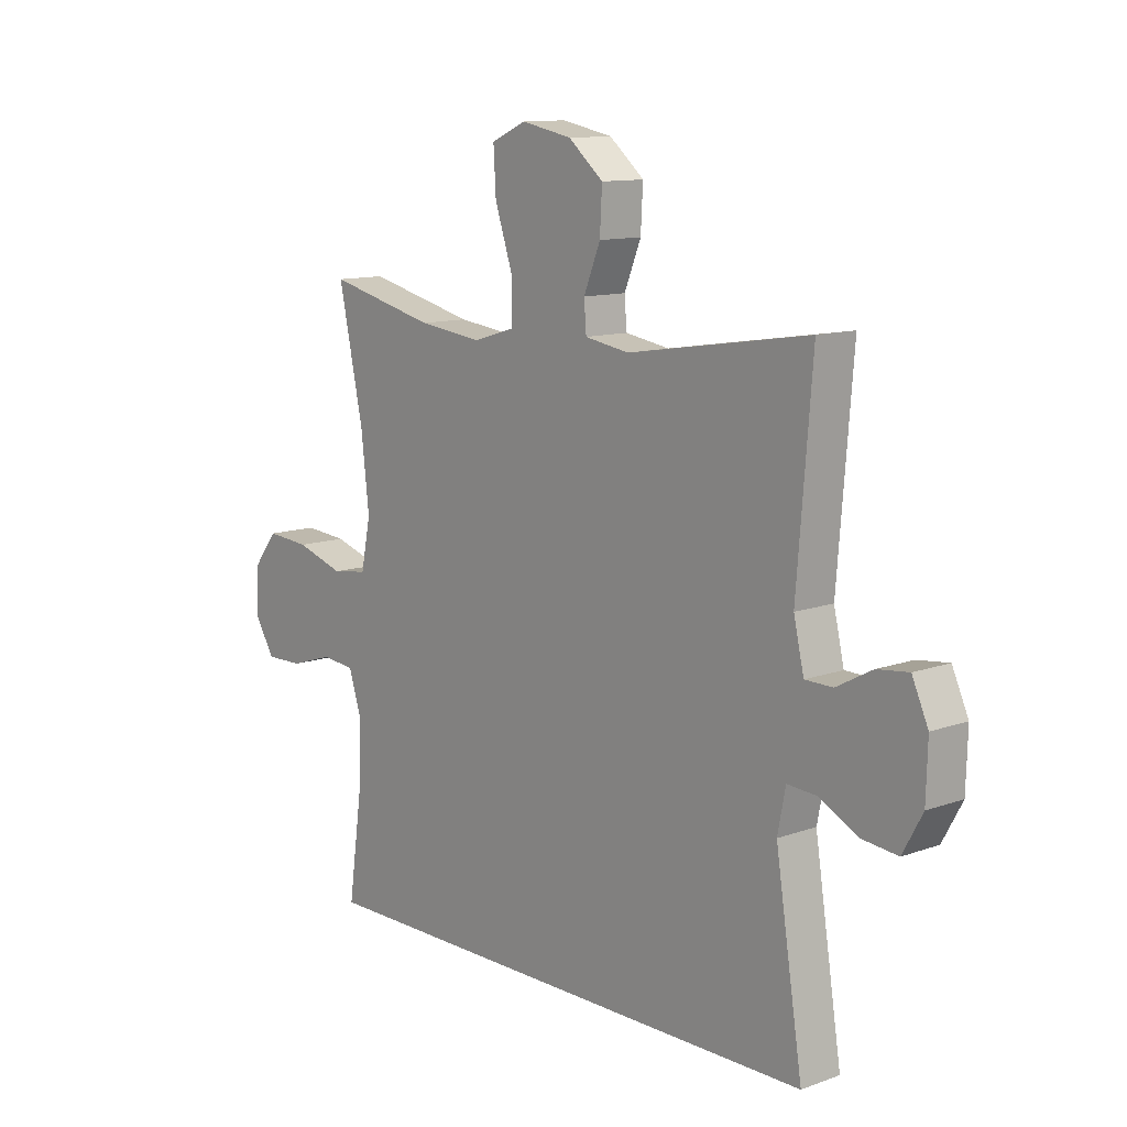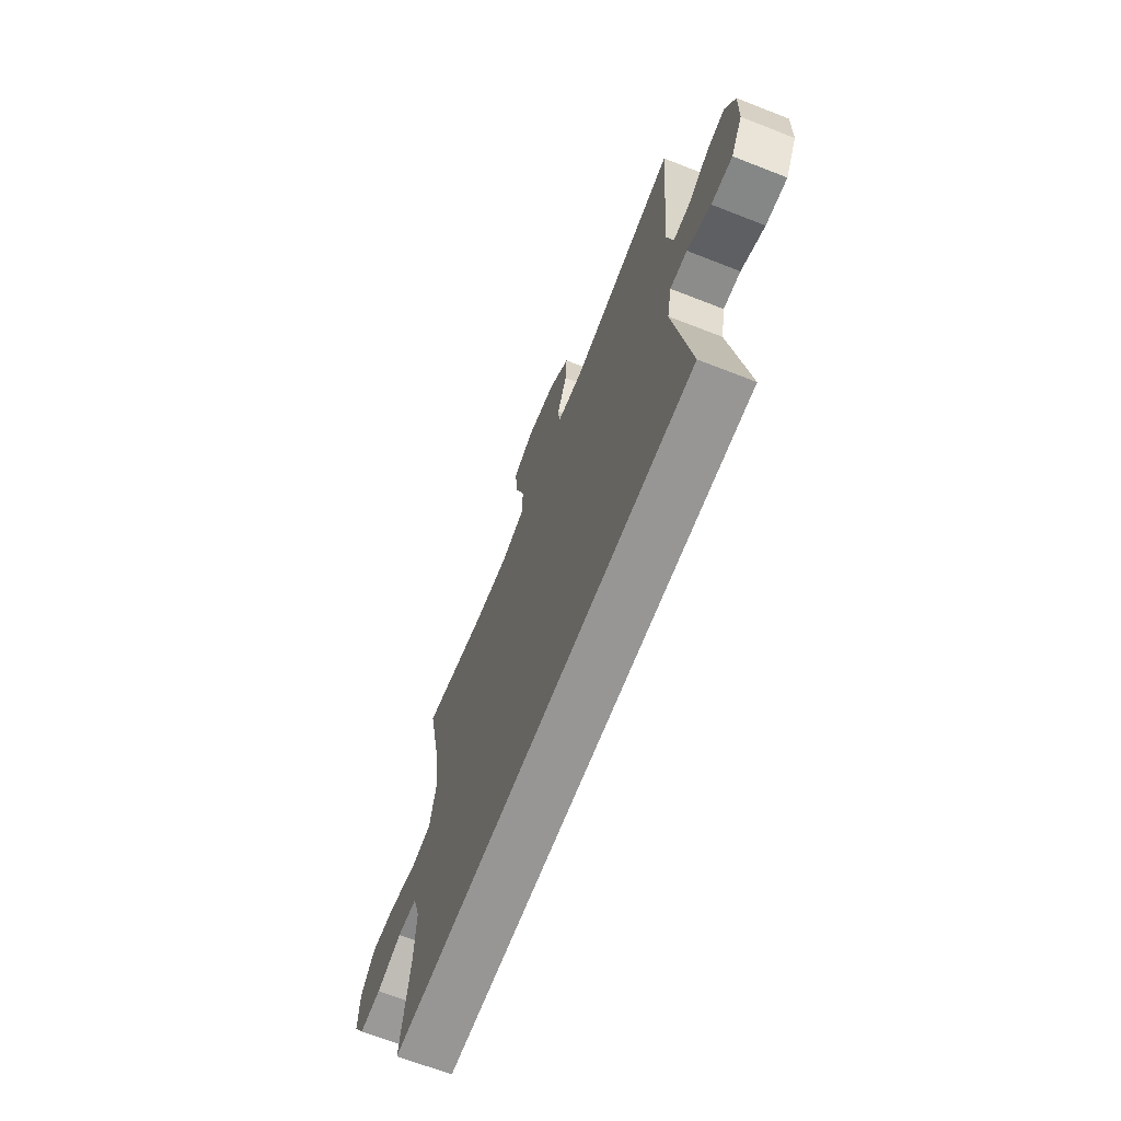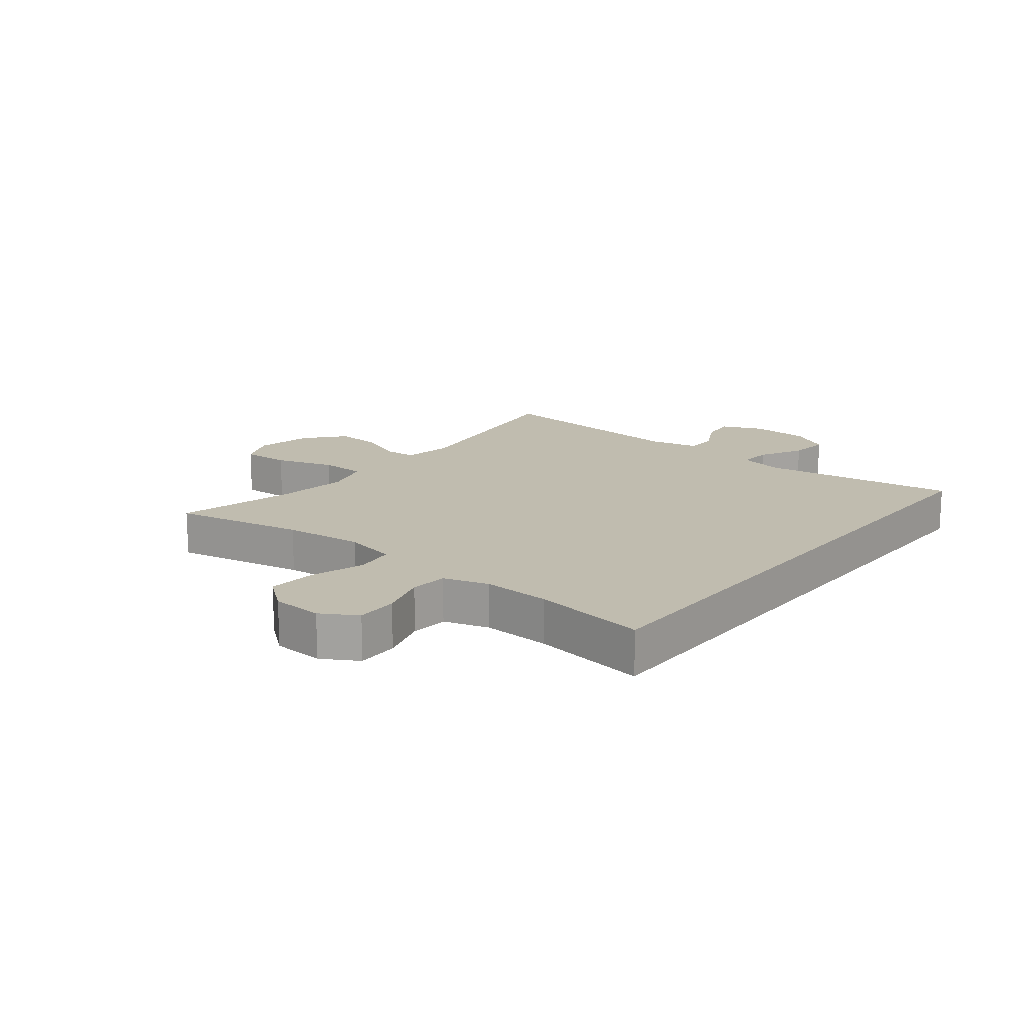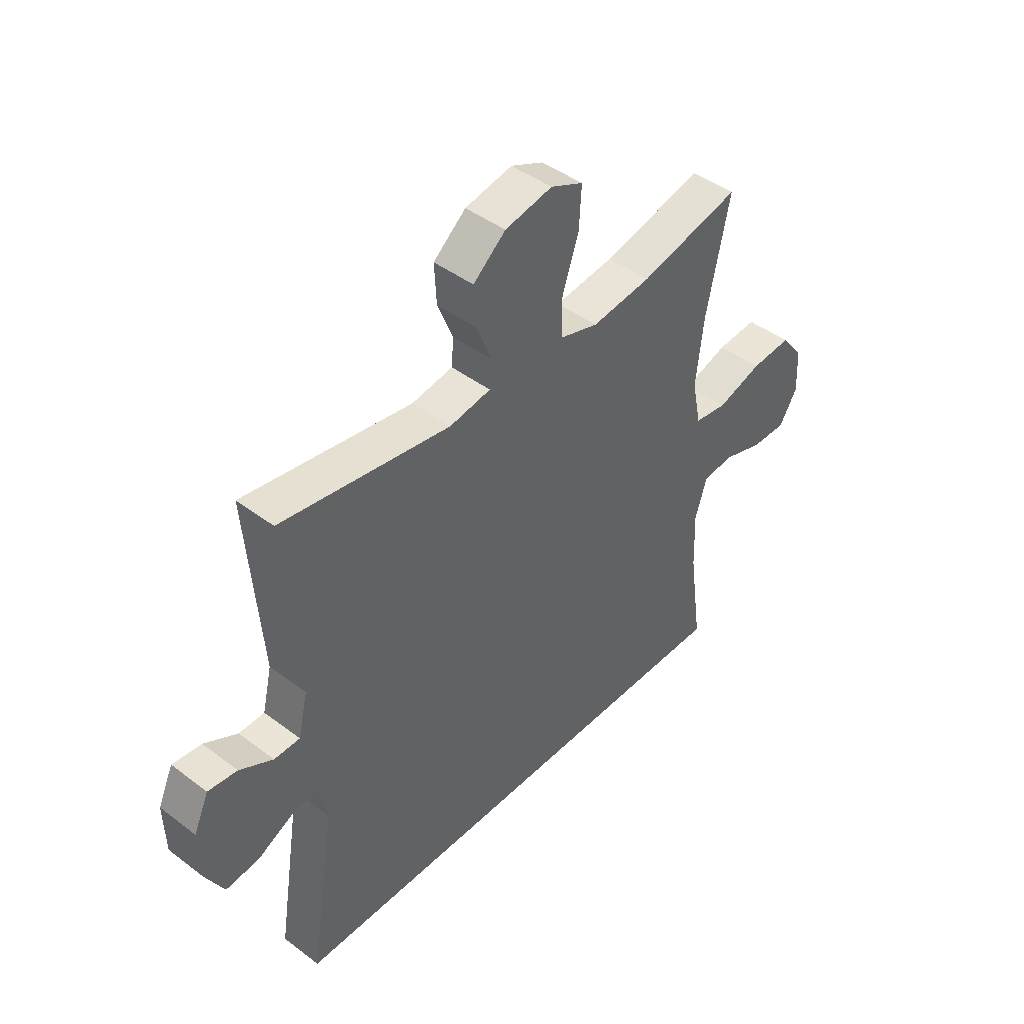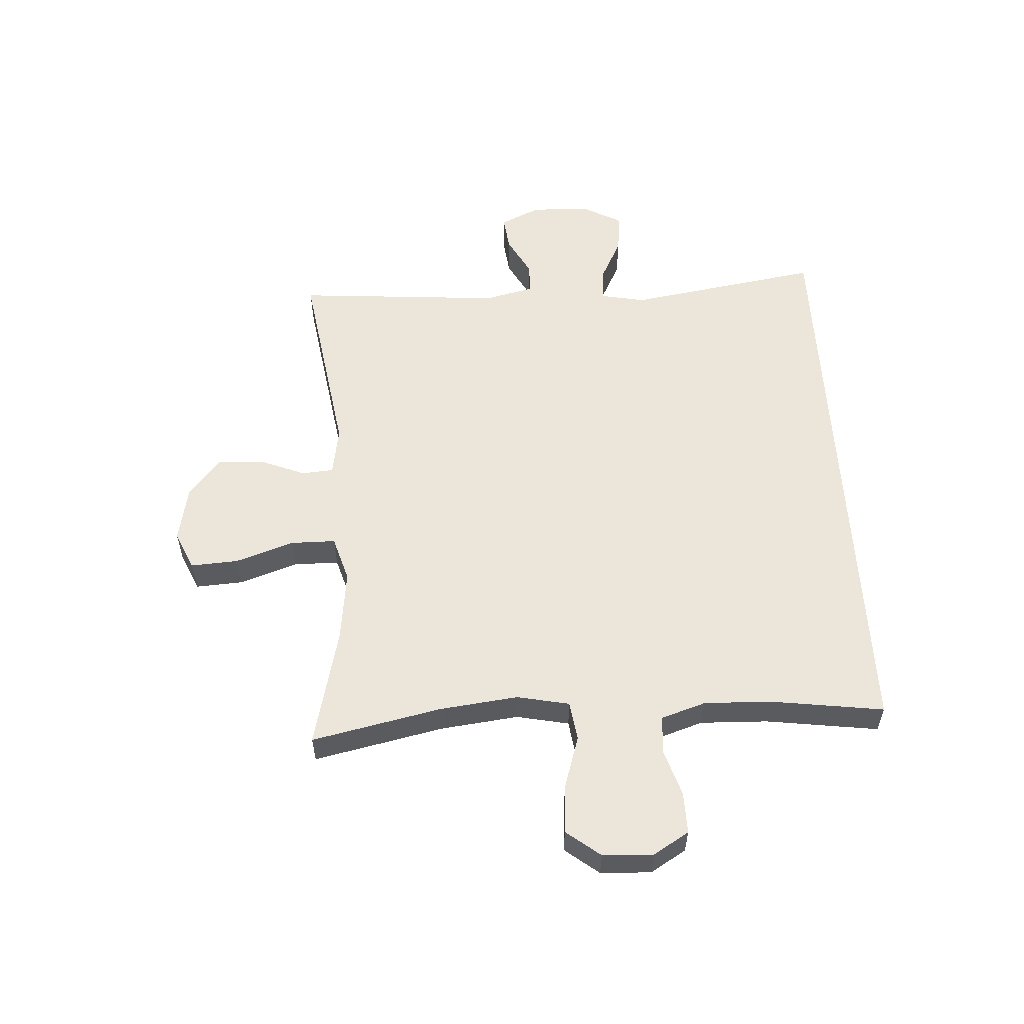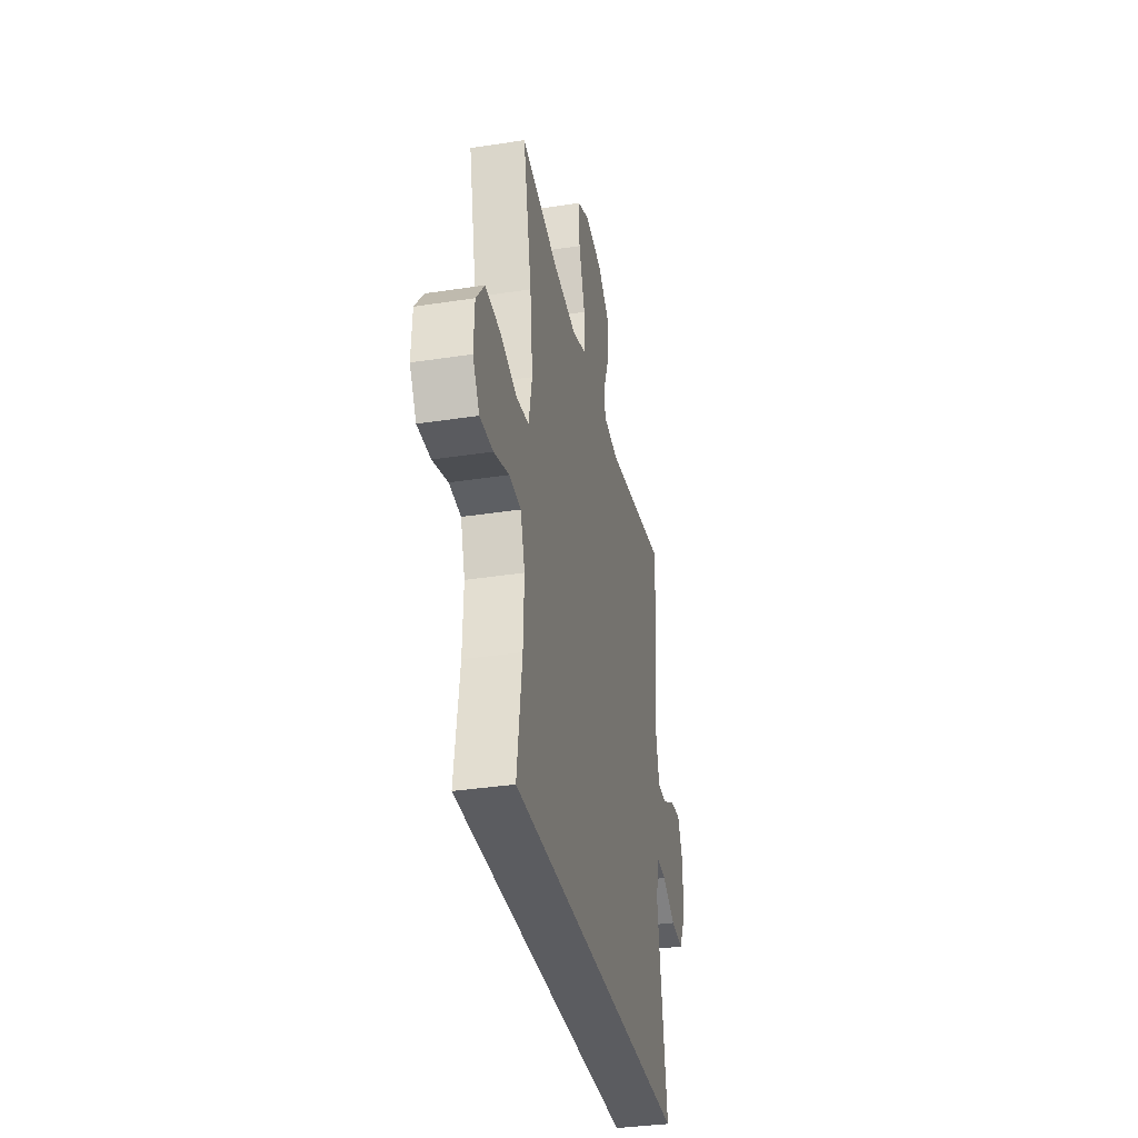
<metadata>
{"format":"obj","ext":"obj","renderer":"f3d","projection":"perspective","resolution":1024,"background":"white","views":[{"elev":11.5,"azim":-130.9,"up":"+Z"},{"elev":-68.0,"azim":-111.4,"up":"+Z"},{"elev":16.3,"azim":128.9,"up":"+Y"},{"elev":44.0,"azim":-48.5,"up":"+Z"},{"elev":56.5,"azim":86.6,"up":"+Y"},{"elev":-34.6,"azim":101.7,"up":"+Z"}]}
</metadata>
<code>
o path22_path22.001
v 0.2926 0.0375 0.4313
v 0.1695 0.0375 0.4161
v 0.09083 0.0375 0.4396
v 0.09019 0.0375 0.5175
v 0.1238 0.0375 0.6188
v 0.1286 0.0375 0.7009
v 0.06218 0.0375 0.7305
v -0.03501 0.0375 0.711
v -0.1017 0.0375 0.6546
v -0.09748 0.0375 0.5758
v -0.06554 0.0375 0.4968
v -0.06988 0.0375 0.4418
v -0.1547 0.0375 0.4276
v -0.5023 0.0375 0.4815
v -0.4735 0.0375 0.123
v -0.4931 0.0375 0.03737
v -0.5461 0.0375 0.03657
v -0.6148 0.0375 0.07359
v -0.6748 0.0375 0.08055
v -0.7057 0.0375 0.01176
v -0.7028 0.0375 -0.08962
v -0.6651 0.0375 -0.1583
v -0.5968 0.0375 -0.1508
v -0.5209 0.0375 -0.1119
v -0.4654 0.0375 -0.108
v -0.4502 0.0375 -0.1855
v -0.5023 0.0375 -0.5204
v 0.4994 0.0375 -0.5204
v 0.4722 0.0375 -0.325
v 0.4681 0.0375 -0.2078
v 0.4926 0.0375 -0.1305
v 0.5567 0.0375 -0.1246
v 0.6391 0.0375 -0.1507
v 0.7109 0.0375 -0.1521
v 0.7478 0.0375 -0.09057
v 0.7438 0.0375 -0.002748
v 0.698 0.0375 0.05591
v 0.615 0.0375 0.0495
v 0.5229 0.0375 0.02028
v 0.4554 0.0375 0.03
v 0.4368 0.0375 0.1208
v 0.4522 0.0375 0.2565
v 0.4994 0.0375 0.4815
v 0.2926 -0.0375 0.4313
v 0.1695 -0.0375 0.4161
v 0.09083 -0.0375 0.4396
v 0.09019 -0.0375 0.5175
v 0.1238 -0.0375 0.6188
v 0.1286 -0.0375 0.7009
v 0.06218 -0.0375 0.7305
v -0.03501 -0.0375 0.711
v -0.1017 -0.0375 0.6546
v -0.09748 -0.0375 0.5758
v -0.06554 -0.0375 0.4968
v -0.06988 -0.0375 0.4418
v -0.1547 -0.0375 0.4276
v -0.5023 -0.0375 0.4815
v -0.4735 -0.0375 0.123
v -0.4931 -0.0375 0.03737
v -0.5461 -0.0375 0.03657
v -0.6148 -0.0375 0.07359
v -0.6748 -0.0375 0.08055
v -0.7057 -0.0375 0.01176
v -0.7028 -0.0375 -0.08962
v -0.6651 -0.0375 -0.1583
v -0.5968 -0.0375 -0.1508
v -0.5209 -0.0375 -0.1119
v -0.4654 -0.0375 -0.108
v -0.4502 -0.0375 -0.1855
v -0.5023 -0.0375 -0.5204
v 0.4994 -0.0375 -0.5204
v 0.4722 -0.0375 -0.325
v 0.4681 -0.0375 -0.2078
v 0.4926 -0.0375 -0.1305
v 0.5567 -0.0375 -0.1246
v 0.6391 -0.0375 -0.1507
v 0.7109 -0.0375 -0.1521
v 0.7478 -0.0375 -0.09057
v 0.7438 -0.0375 -0.002748
v 0.698 -0.0375 0.05591
v 0.615 -0.0375 0.0495
v 0.5229 -0.0375 0.02028
v 0.4554 -0.0375 0.03
v 0.4368 -0.0375 0.1208
v 0.4522 -0.0375 0.2565
v 0.4994 -0.0375 0.4815
v 0.7109 0.0375 -0.1521
v 0.7109 0.0375 -0.1521
v 0.7478 0.0375 -0.09057
v 0.7438 0.0375 -0.002748
v 0.698 0.0375 0.05591
v 0.6391 0.0375 -0.1507
v 0.615 0.0375 0.0495
v 0.5567 0.0375 -0.1246
v 0.5229 0.0375 0.02028
v 0.4926 0.0375 -0.1305
v 0.4926 0.0375 -0.1305
v 0.4554 0.0375 0.03
v 0.4554 0.0375 0.03
v -0.5023 0.0375 -0.5204
v -0.5023 0.0375 -0.5204
v 0.4994 0.0375 -0.5204
v 0.4994 0.0375 -0.5204
v 0.4681 0.0375 -0.2078
v 0.4722 0.0375 -0.325
v 0.4522 0.0375 0.2565
v 0.4994 0.0375 0.4815
v 0.4994 0.0375 0.4815
v 0.4368 0.0375 0.1208
v 0.2926 0.0375 0.4313
v 0.1695 0.0375 0.4161
v 0.09083 0.0375 0.4396
v 0.09083 0.0375 0.4396
v 0.1238 0.0375 0.6188
v 0.1286 0.0375 0.7009
v 0.1286 0.0375 0.7009
v 0.06218 0.0375 0.7305
v 0.09019 0.0375 0.5175
v -0.03501 0.0375 0.711
v -0.06554 0.0375 0.4968
v -0.06988 0.0375 0.4418
v -0.06988 0.0375 0.4418
v -0.1017 0.0375 0.6546
v -0.09748 0.0375 0.5758
v -0.1547 0.0375 0.4276
v -0.4654 0.0375 -0.108
v -0.4654 0.0375 -0.108
v -0.4502 0.0375 -0.1855
v -0.5209 0.0375 -0.1119
v -0.4735 0.0375 0.123
v -0.4931 0.0375 0.03737
v -0.4931 0.0375 0.03737
v -0.5023 0.0375 0.4815
v -0.5023 0.0375 0.4815
v -0.5461 0.0375 0.03657
v -0.5968 0.0375 -0.1508
v -0.6148 0.0375 0.07359
v -0.6651 0.0375 -0.1583
v -0.6651 0.0375 -0.1583
v -0.6748 0.0375 0.08055
v -0.6748 0.0375 0.08055
v -0.7028 0.0375 -0.08962
v -0.7057 0.0375 0.01176
v 0.7109 -0.0375 -0.1521
v 0.7109 -0.0375 -0.1521
v 0.7478 -0.0375 -0.09057
v 0.7438 -0.0375 -0.002748
v 0.698 -0.0375 0.05591
v 0.6391 -0.0375 -0.1507
v 0.615 -0.0375 0.0495
v 0.5567 -0.0375 -0.1246
v 0.5229 -0.0375 0.02028
v 0.4926 -0.0375 -0.1305
v 0.4926 -0.0375 -0.1305
v 0.4554 -0.0375 0.03
v 0.4554 -0.0375 0.03
v -0.5023 -0.0375 -0.5204
v -0.5023 -0.0375 -0.5204
v 0.4994 -0.0375 -0.5204
v 0.4994 -0.0375 -0.5204
v 0.4681 -0.0375 -0.2078
v 0.4722 -0.0375 -0.325
v 0.4522 -0.0375 0.2565
v 0.4994 -0.0375 0.4815
v 0.4994 -0.0375 0.4815
v 0.4368 -0.0375 0.1208
v 0.2926 -0.0375 0.4313
v 0.1695 -0.0375 0.4161
v 0.09083 -0.0375 0.4396
v 0.09083 -0.0375 0.4396
v 0.1238 -0.0375 0.6188
v 0.1286 -0.0375 0.7009
v 0.1286 -0.0375 0.7009
v 0.06218 -0.0375 0.7305
v 0.09019 -0.0375 0.5175
v -0.03501 -0.0375 0.711
v -0.06554 -0.0375 0.4968
v -0.06988 -0.0375 0.4418
v -0.06988 -0.0375 0.4418
v -0.1017 -0.0375 0.6546
v -0.09748 -0.0375 0.5758
v -0.1547 -0.0375 0.4276
v -0.4654 -0.0375 -0.108
v -0.4654 -0.0375 -0.108
v -0.4502 -0.0375 -0.1855
v -0.5209 -0.0375 -0.1119
v -0.4735 -0.0375 0.123
v -0.4931 -0.0375 0.03737
v -0.4931 -0.0375 0.03737
v -0.5023 -0.0375 0.4815
v -0.5023 -0.0375 0.4815
v -0.5461 -0.0375 0.03657
v -0.5968 -0.0375 -0.1508
v -0.6148 -0.0375 0.07359
v -0.6651 -0.0375 -0.1583
v -0.6651 -0.0375 -0.1583
v -0.6748 -0.0375 0.08055
v -0.6748 -0.0375 0.08055
v -0.7028 -0.0375 -0.08962
v -0.7057 -0.0375 0.01176
f 181 176 180
f 183 188 186
f 177 169 175
f 148 150 147
f 178 168 169
f 167 163 164
f 166 163 168
f 183 155 178
f 161 155 185
f 193 192 199
f 174 171 172
f 194 200 192
f 195 193 199
f 185 155 183
f 181 171 176
f 155 153 152
f 187 182 190
f 199 192 200
f 178 169 177
f 146 147 149
f 177 175 181
f 149 150 151
f 193 186 192
f 168 163 167
f 157 162 185
f 188 183 187
f 182 183 178
f 176 171 174
f 192 186 188
f 178 166 168
f 197 200 194
f 161 185 162
f 144 146 149
f 175 171 181
f 159 162 157
f 187 183 182
f 153 155 161
f 155 166 178
f 151 152 153
f 152 151 150
f 150 149 147
f 88 35 78 145
f 35 36 79 78
f 36 37 80 79
f 33 34 77 76
f 37 38 81 80
f 32 33 76 75
f 38 39 82 81
f 97 32 75 154
f 39 99 156 82
f 101 103 160 158
f 30 31 74 73
f 28 29 72 71
f 42 108 165 85
f 29 30 73 72
f 40 41 84 83
f 41 42 85 84
f 43 1 44 86
f 1 2 45 44
f 2 113 170 45
f 5 116 173 48
f 6 7 50 49
f 4 5 48 47
f 3 4 47 46
f 7 8 51 50
f 11 122 179 54
f 8 9 52 51
f 10 11 54 53
f 9 10 53 52
f 12 13 56 55
f 127 26 69 184
f 24 25 68 67
f 15 132 189 58
f 134 15 58 191
f 13 14 57 56
f 26 27 70 69
f 16 17 60 59
f 23 24 67 66
f 17 18 61 60
f 139 23 66 196
f 18 141 198 61
f 21 22 65 64
f 20 21 64 63
f 19 20 63 62
f 124 123 119
f 126 129 131
f 120 118 112
f 91 90 93
f 121 112 111
f 110 107 106
f 109 111 106
f 126 121 98
f 104 128 98
f 136 142 135
f 117 115 114
f 137 135 143
f 138 142 136
f 128 126 98
f 124 119 114
f 98 95 96
f 130 133 125
f 142 143 135
f 121 120 112
f 89 92 90
f 120 124 118
f 92 94 93
f 136 135 129
f 111 110 106
f 100 128 105
f 131 130 126
f 125 121 126
f 119 117 114
f 135 131 129
f 121 111 109
f 140 137 143
f 104 105 128
f 87 92 89
f 118 124 114
f 102 100 105
f 130 125 126
f 96 104 98
f 98 121 109
f 94 96 95
f 95 93 94
f 93 90 92

</code>
